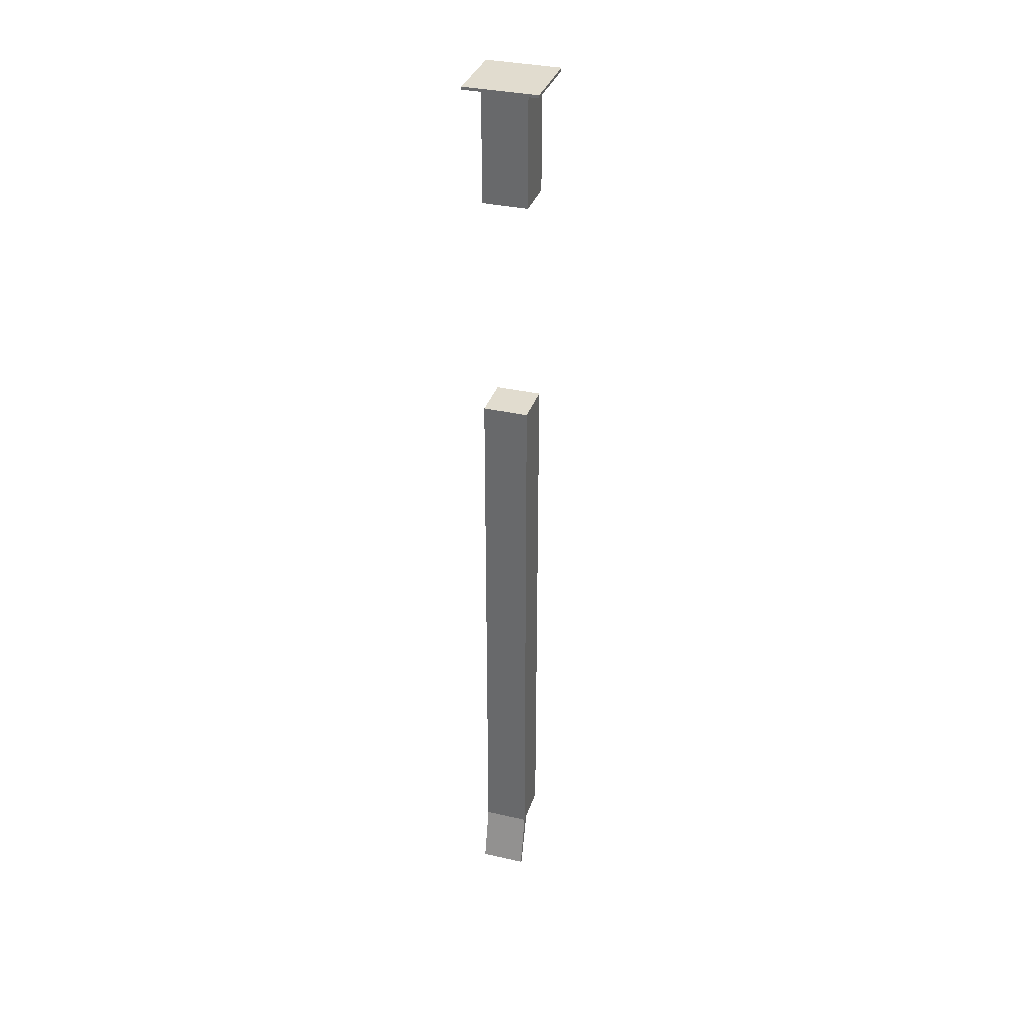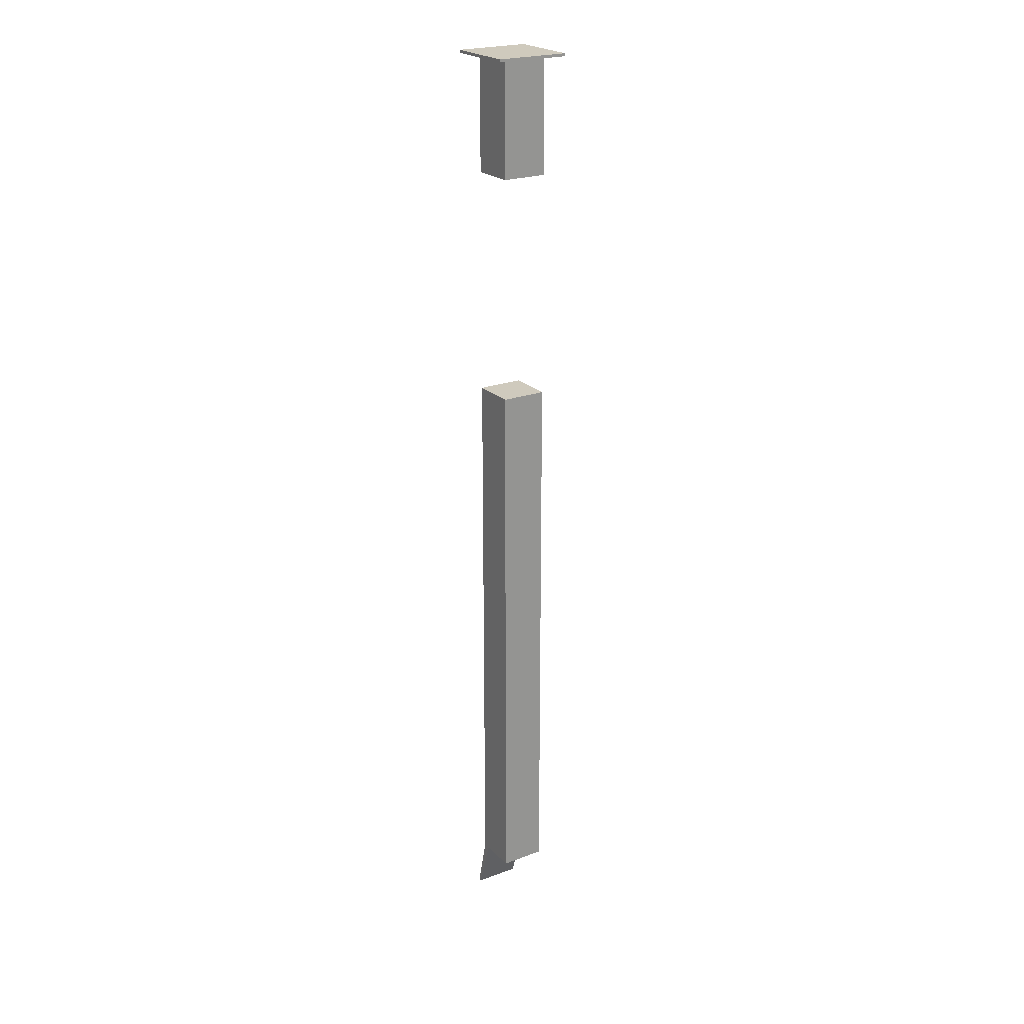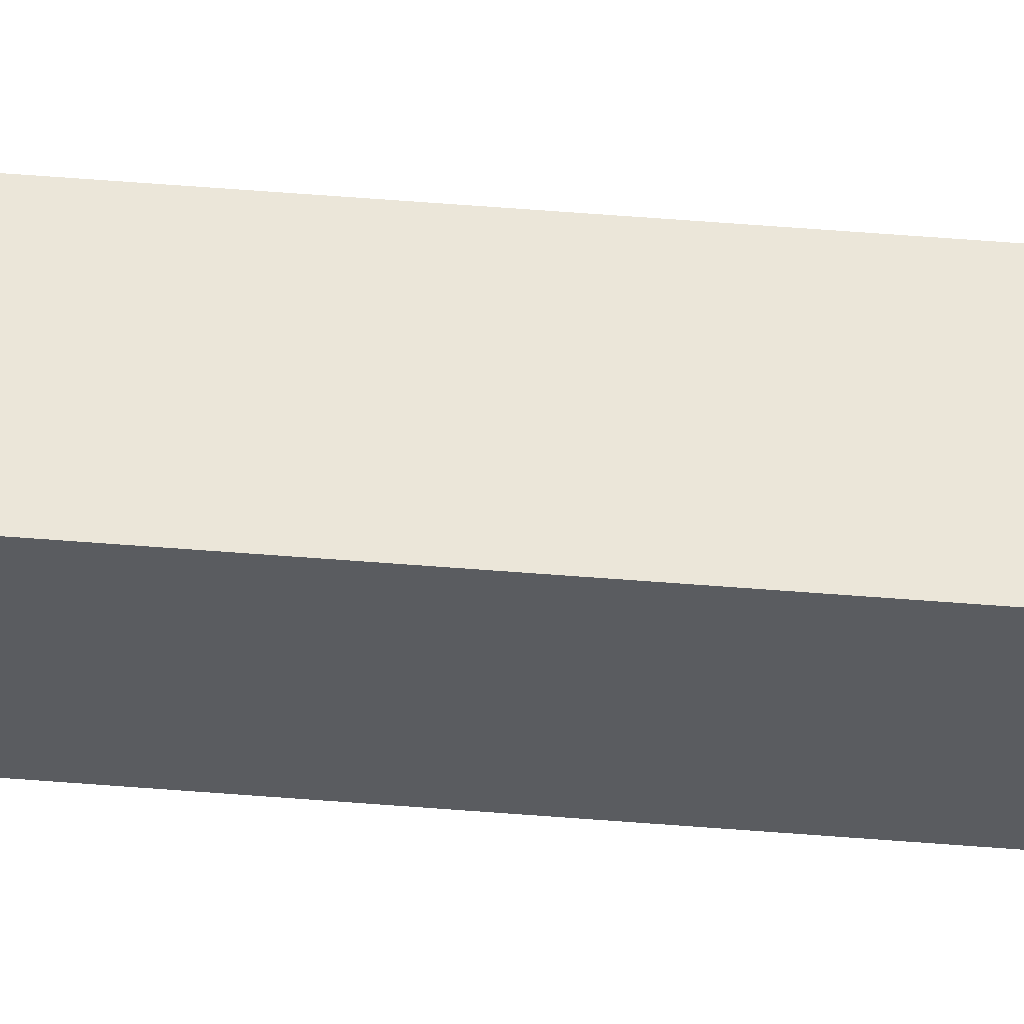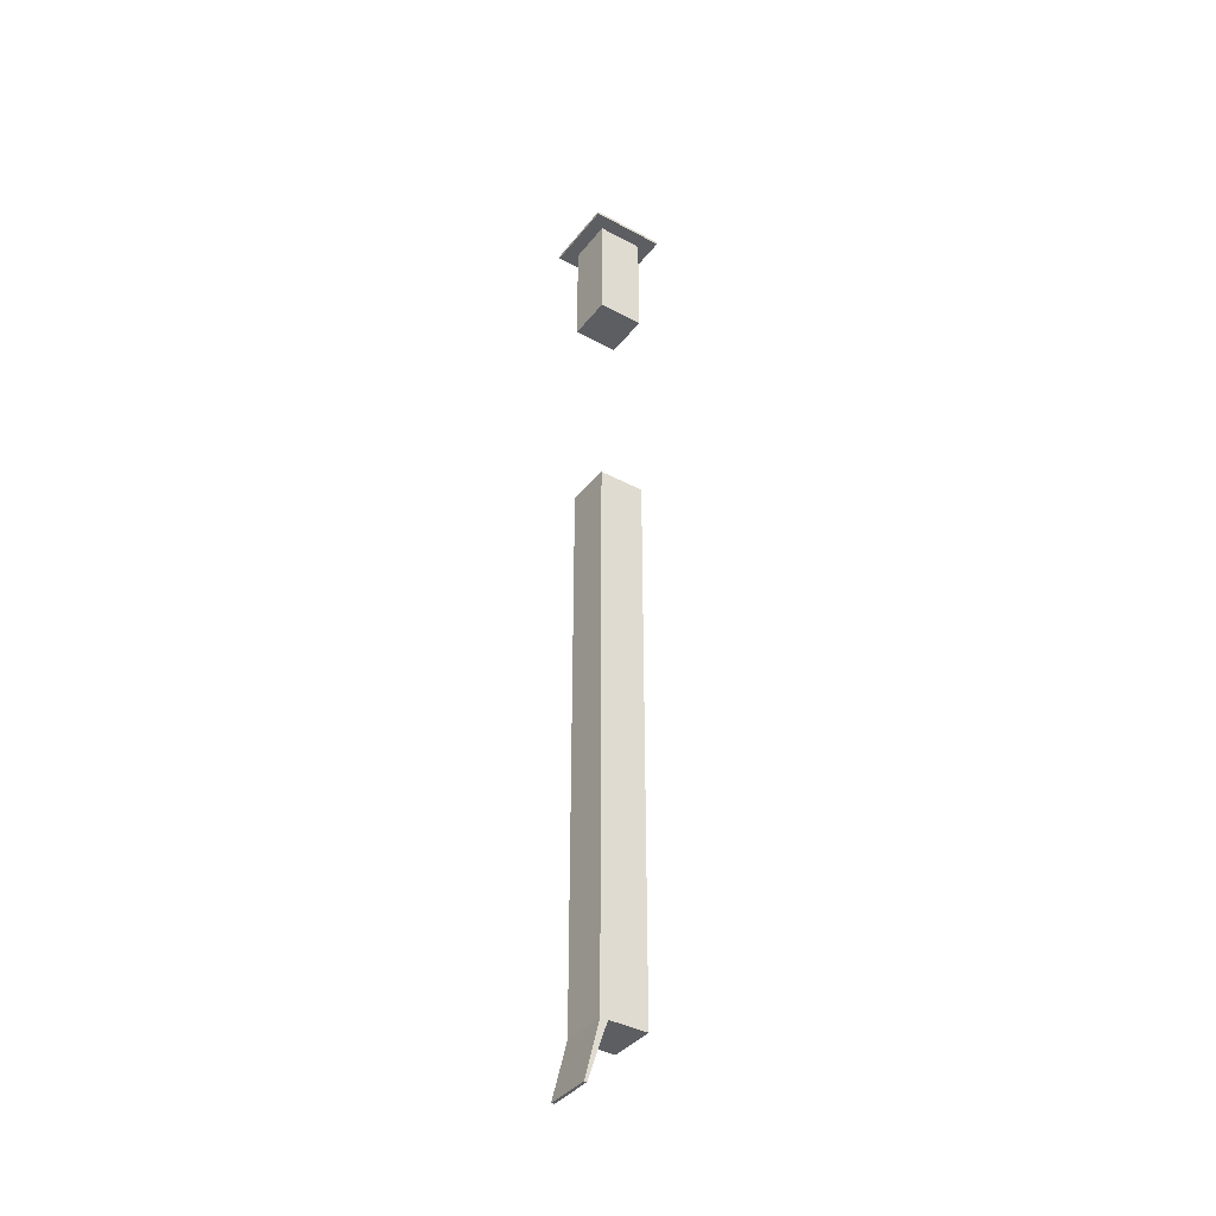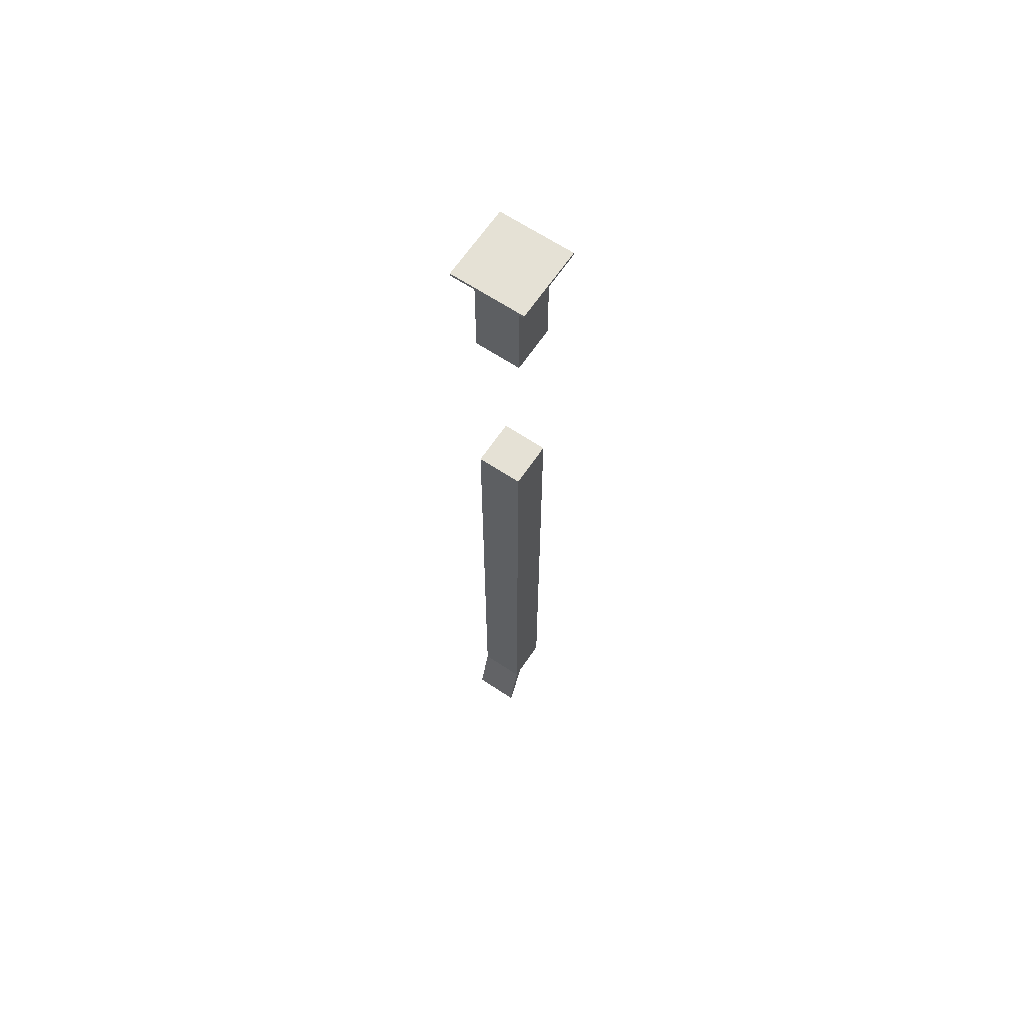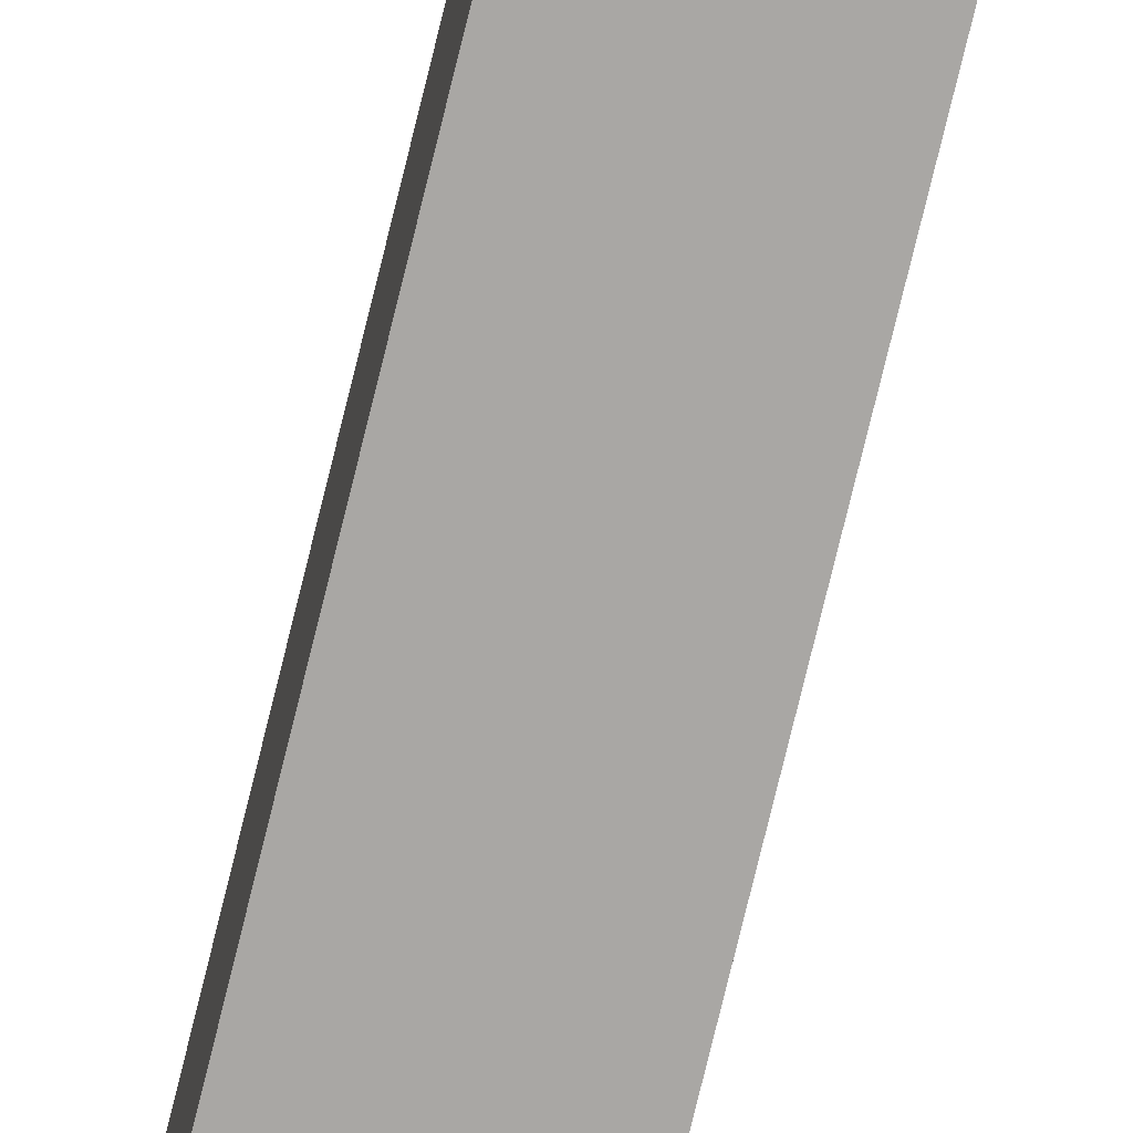
<metadata>
{"format":"obj","ext":"obj","renderer":"f3d","projection":"perspective","resolution":1024,"background":"white","views":[{"elev":34.2,"azim":-162.9,"up":"+Y"},{"elev":22.9,"azim":-32.4,"up":"+Y"},{"elev":55.9,"azim":-85.2,"up":"+Z"},{"elev":-38.8,"azim":-124.1,"up":"+Y"},{"elev":64.9,"azim":-146.1,"up":"+Y"},{"elev":-74.7,"azim":166.4,"up":"+Z"}]}
</metadata>
<code>
v 8.001 -20.36 8
v 0.0006332 -20.36 8
v 0.0006332 -20.36 -0.0003271
v 8.001 -20.36 -0.0003271
v 0.0006332 -20.36 -0.0003271
v 0.0006332 -20.36 8
v 0.0006332 0 8
v 0.0006332 0 -0.0003271
v 8.001 -20.36 -0.0003271
v 0.0006332 -20.36 -0.0003271
v 0.0006332 0 -0.0003271
v 8.001 0 -0.0003271
v 0.0006332 -20.36 8
v 8.001 -20.36 8
v 8.001 0 8
v 0.0006332 0 8
v 8.001 -20.36 8
v 8.001 -20.36 -0.0003271
v 8.001 0 -0.0003271
v 8.001 0 8
v -2.5 0 -2.5
v -2.5 0 10.5
v -2.5 0.5 10.5
v -2.5 0.5 -2.5
v 10.5 0 -2.5
v -2.5 0 -2.5
v -2.5 0.5 -2.5
v 10.5 0.5 -2.5
v 10.5 0 10.5
v 10.5 0 -2.5
v 10.5 0.5 -2.5
v 10.5 0.5 10.5
v -2.5 0 10.5
v 10.5 0 10.5
v 10.5 0.5 10.5
v -2.5 0.5 10.5
v -2.5 0.5 10.5
v 10.5 0.5 10.5
v 10.5 0.5 -2.5
v -2.5 0.5 -2.5
v 0.0006332 0 8
v 8.001 0 8
v 8.001 0 -0.0003271
v 0.0006332 0 -0.0003271
v 10.5 0 10.5
v -2.5 0 10.5
v -2.5 0 -2.5
v 10.5 0 -2.5
v 0.0006332 -160 1.307
v 8.001 -160 1.307
v 8.001 -160 8
v 0.0006332 -160 8
v 0.0006332 -160 1.307
v 0.0006332 -170 -2
v 8.001 -170 -2
v 8.001 -160 1.307
v 0.0006332 -170 -2
v 0.0006332 -170 -2.5
v 8.001 -170 -2.5
v 8.001 -170 -2
v 0.0006332 -170 -2.5
v 0.0006332 -160 -0.0003271
v 8.001 -160 -0.0003271
v 8.001 -170 -2.5
v 8.001 -60.36 8
v 0.0006332 -60.36 8
v 0.0006332 -160 8
v 8.001 -160 8
v 8.001 -60.36 -0.0003271
v 8.001 -60.36 8
v 8.001 -160 8
v 8.001 -160 1.307
v 8.001 -170 -2
v 8.001 -170 -2.5
v 8.001 -160 -0.0003271
v 0.0006332 -60.36 -0.0003271
v 8.001 -60.36 -0.0003271
v 8.001 -160 -0.0003271
v 0.0006332 -160 -0.0003271
v 0.0006332 -60.36 8
v 0.0006332 -60.36 -0.0003271
v 0.0006332 -160 -0.0003271
v 0.0006332 -170 -2.5
v 0.0006332 -170 -2
v 0.0006332 -160 1.307
v 0.0006332 -160 8
v 0.0006332 -60.36 8
v 8.001 -60.36 8
v 8.001 -60.36 -0.0003271
v 0.0006332 -60.36 -0.0003271
g d18ce9fa-e37b-11ea-bf0b-54bf646e7e1f
f 2 3 1
f 1 3 4
g d08146e8-e37b-11ea-84d2-54bf646e7e1f
f 5 6 8
f 8 6 7
g d07f9948-e37b-11ea-a0fb-54bf646e7e1f
f 9 10 12
f 12 10 11
g d07befa4-e37b-11ea-81ad-54bf646e7e1f
f 13 14 16
f 16 14 15
g d07deb7e-e37b-11ea-9e8a-54bf646e7e1f
f 17 18 20
f 20 18 19
g d00d4f8c-e37b-11ea-9a31-54bf646e7e1f
f 21 22 24
f 24 22 23
g d00efd1c-e37b-11ea-8500-54bf646e7e1f
f 25 26 28
f 28 26 27
g d01083dc-e37b-11ea-b3bb-54bf646e7e1f
f 29 30 32
f 32 30 31
g d0120a74-e37b-11ea-a3ad-54bf646e7e1f
f 33 34 36
f 36 34 35
g d0139138-e37b-11ea-bb9b-54bf646e7e1f
f 38 39 37
f 37 39 40
g d01517de-e37b-11ea-98d6-54bf646e7e1f
f 42 45 41
f 41 45 46
f 41 46 47
f 45 42 48
f 48 42 43
f 48 43 44
f 48 44 47
f 47 44 41
g d082f492-e37b-11ea-b788-54bf646e7e1f
f 50 51 49
f 49 51 52
g d10b8562-e37b-11ea-9ddc-54bf646e7e1f
f 53 54 56
f 56 54 55
g d109b086-e37b-11ea-acdf-54bf646e7e1f
f 57 58 60
f 60 58 59
g d1078d9a-e37b-11ea-817a-54bf646e7e1f
f 61 62 64
f 64 62 63
g ddd80554-0eb7-3788-86a6-2e603be86196
f 65 66 68
f 68 66 67
g d191f35a-e37b-11ea-8d08-54bf646e7e1f
f 75 69 72
f 72 69 70
f 72 70 71
f 72 73 75
f 75 73 74
g d194643e-e37b-11ea-beb0-54bf646e7e1f
f 76 77 79
f 79 77 78
g d196d538-e37b-11ea-968b-54bf646e7e1f
f 86 80 85
f 85 80 81
f 85 81 82
f 83 84 82
f 82 84 85
g d19c7a92-e37b-11ea-99d2-54bf646e7e1f
f 88 89 87
f 87 89 90

</code>
